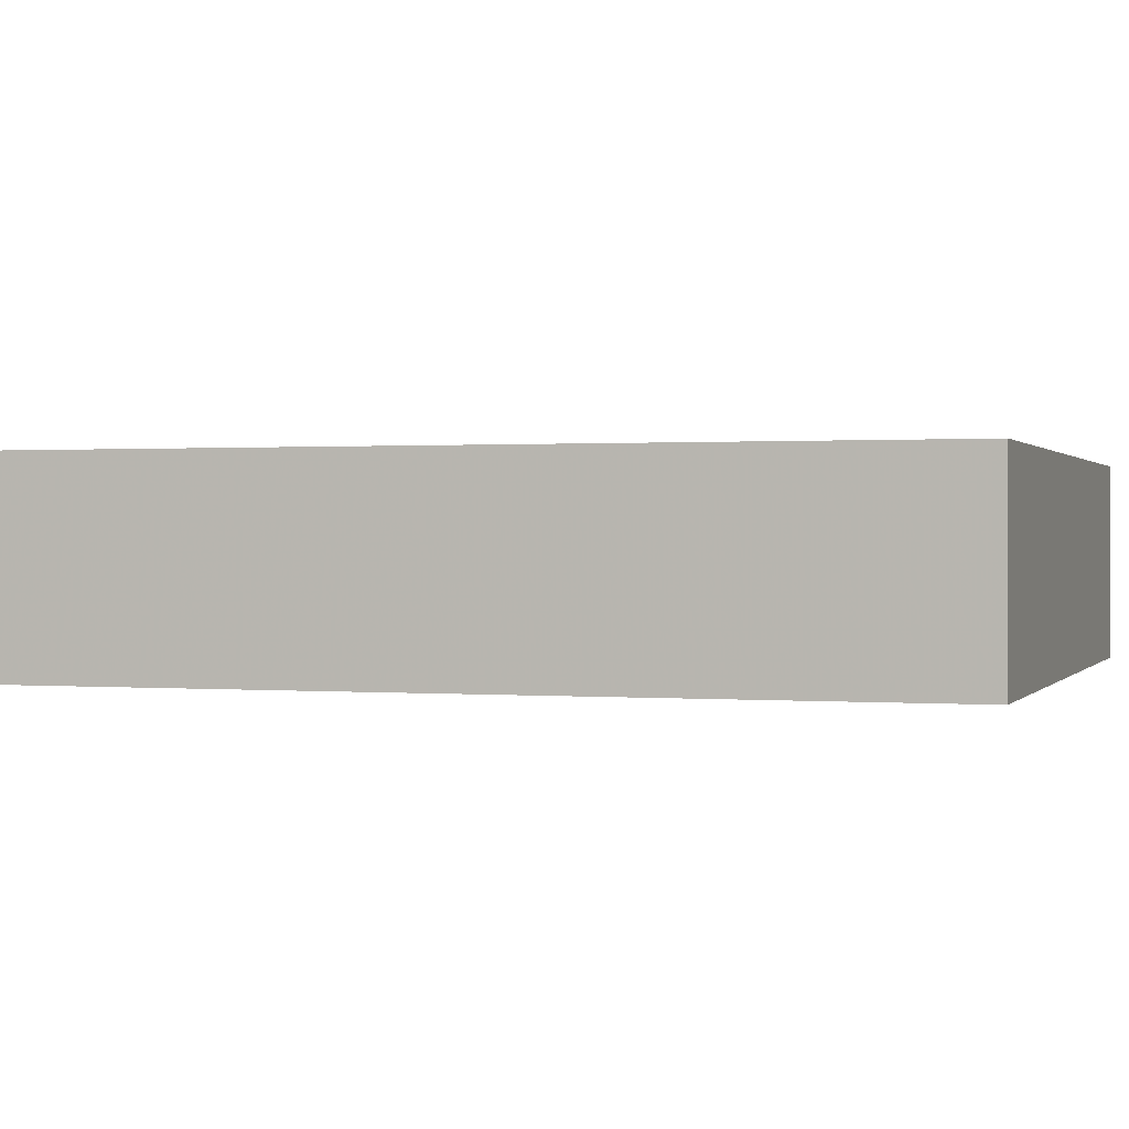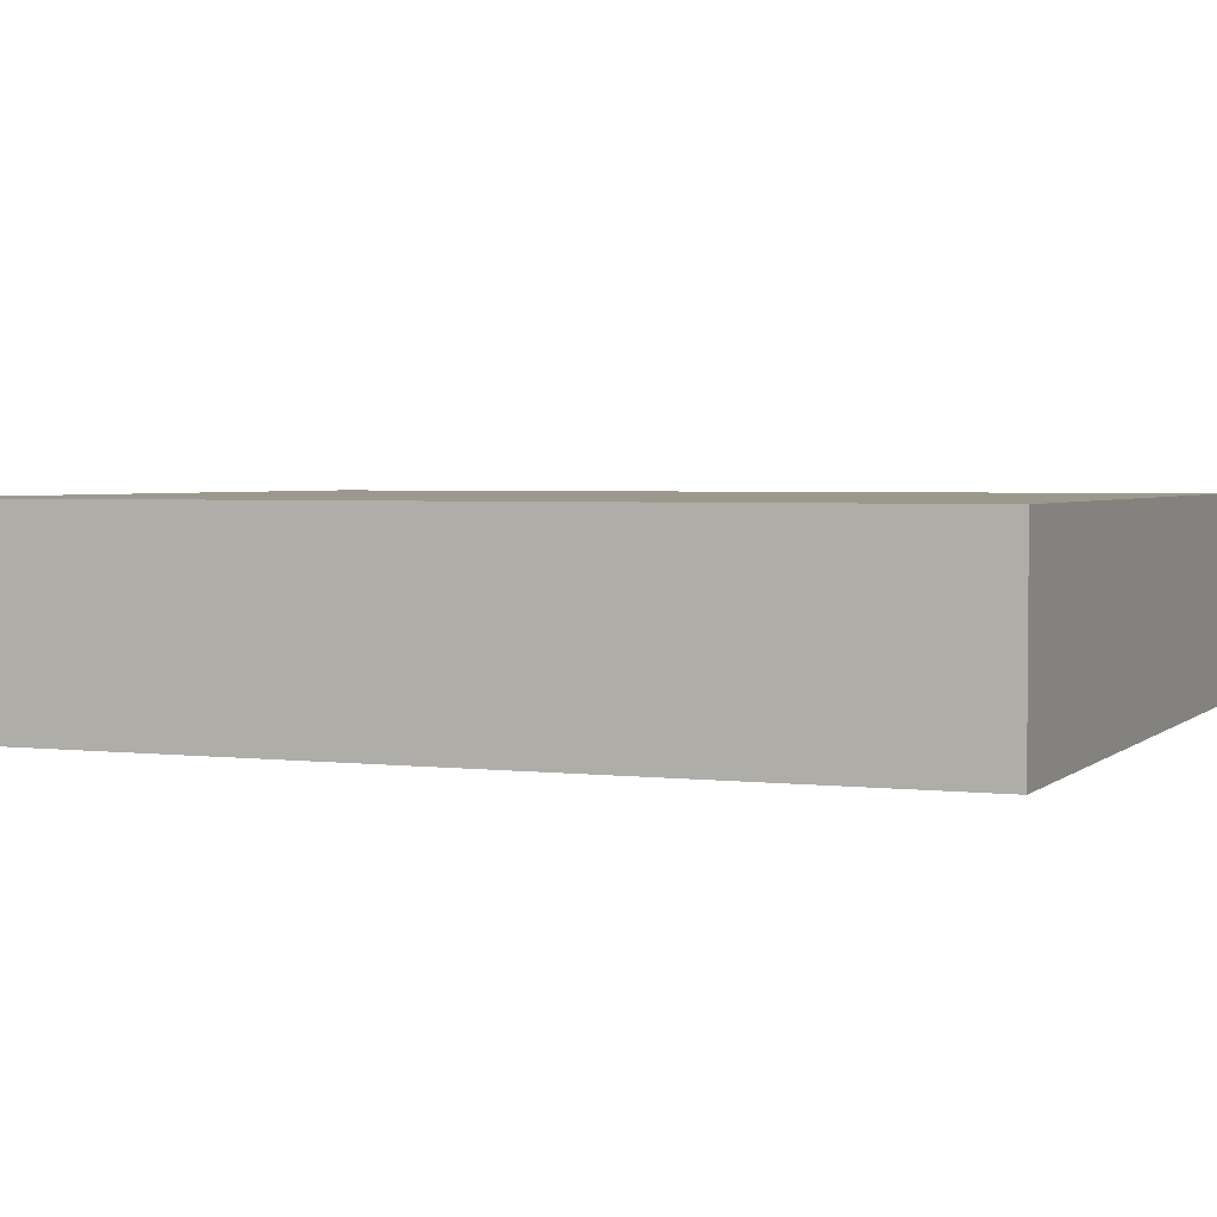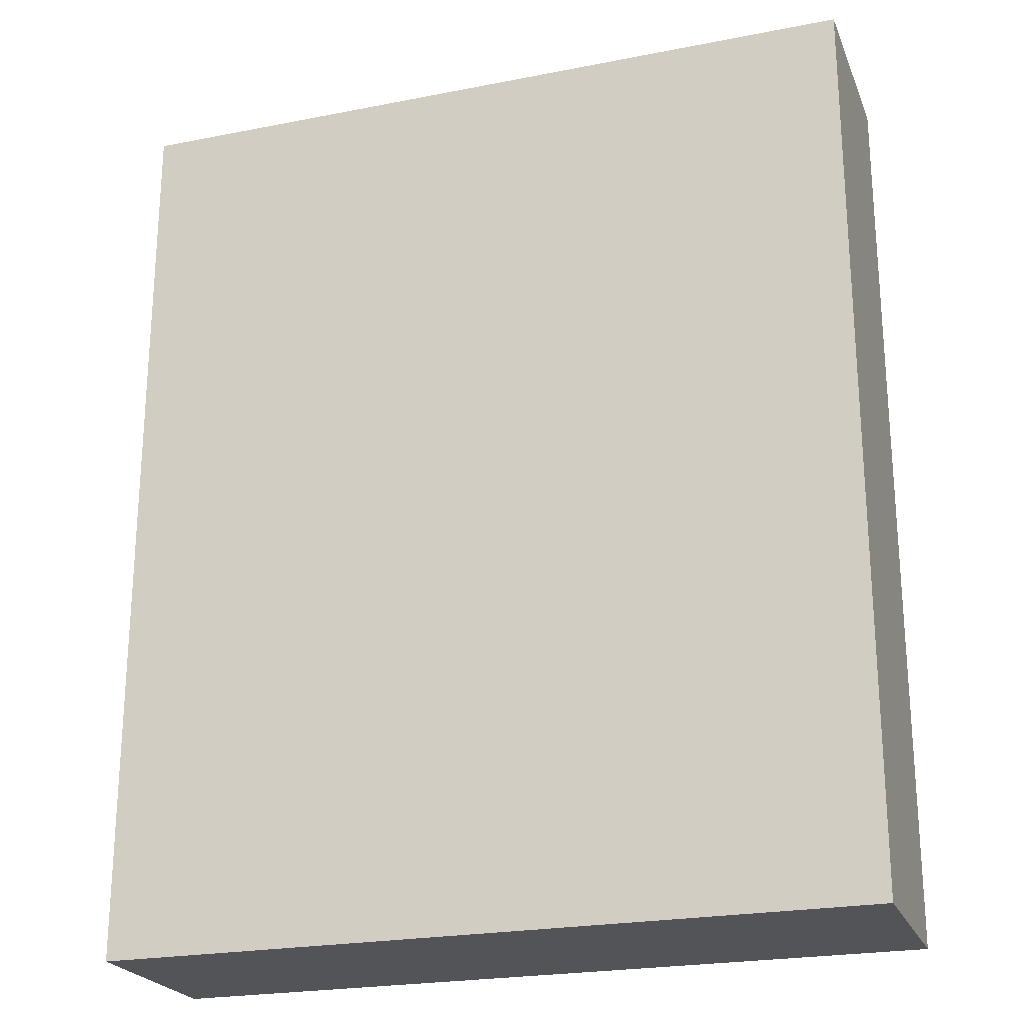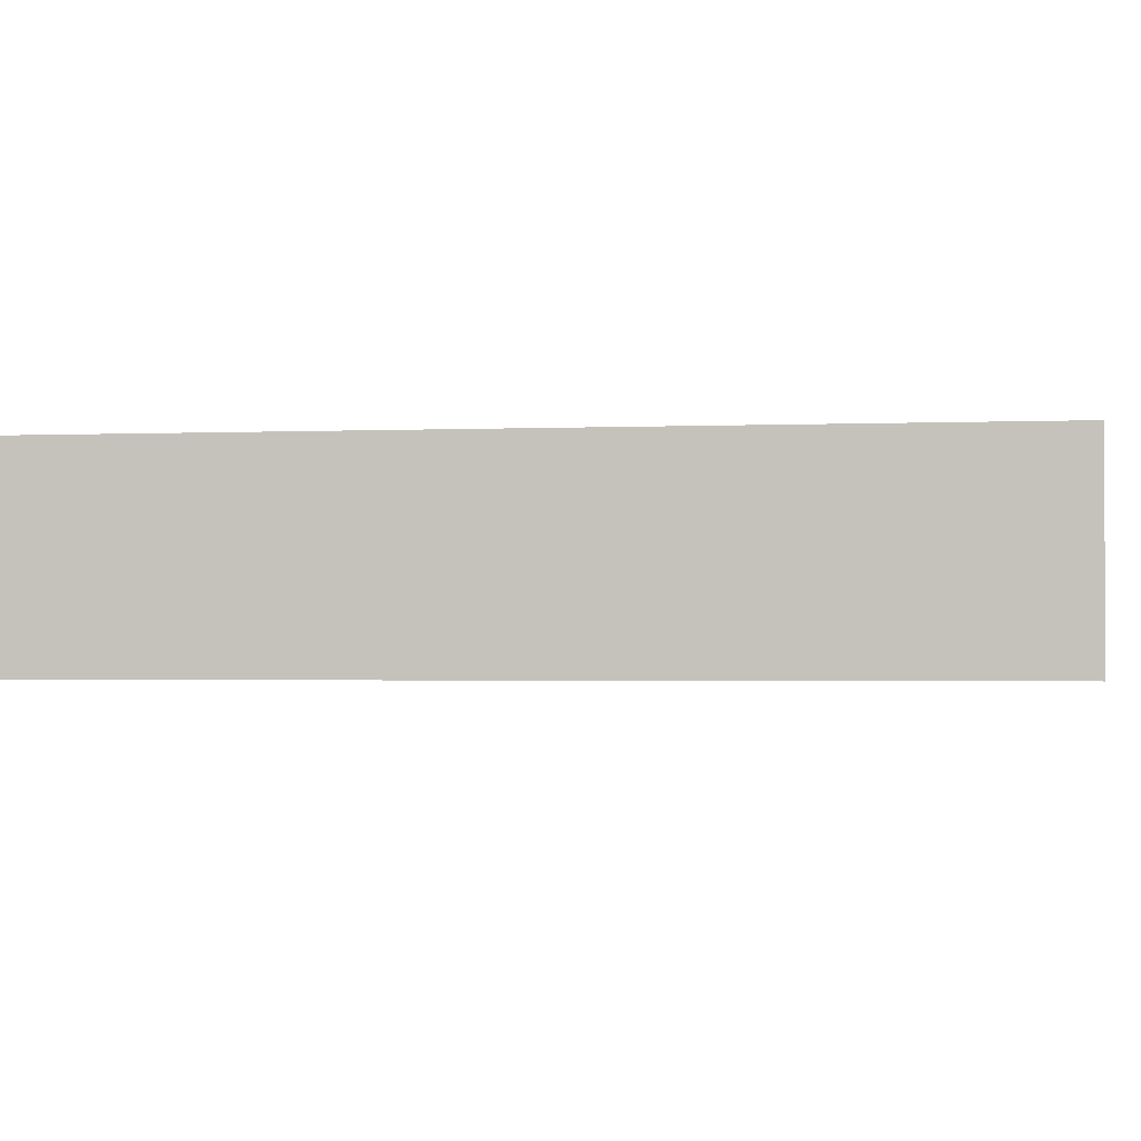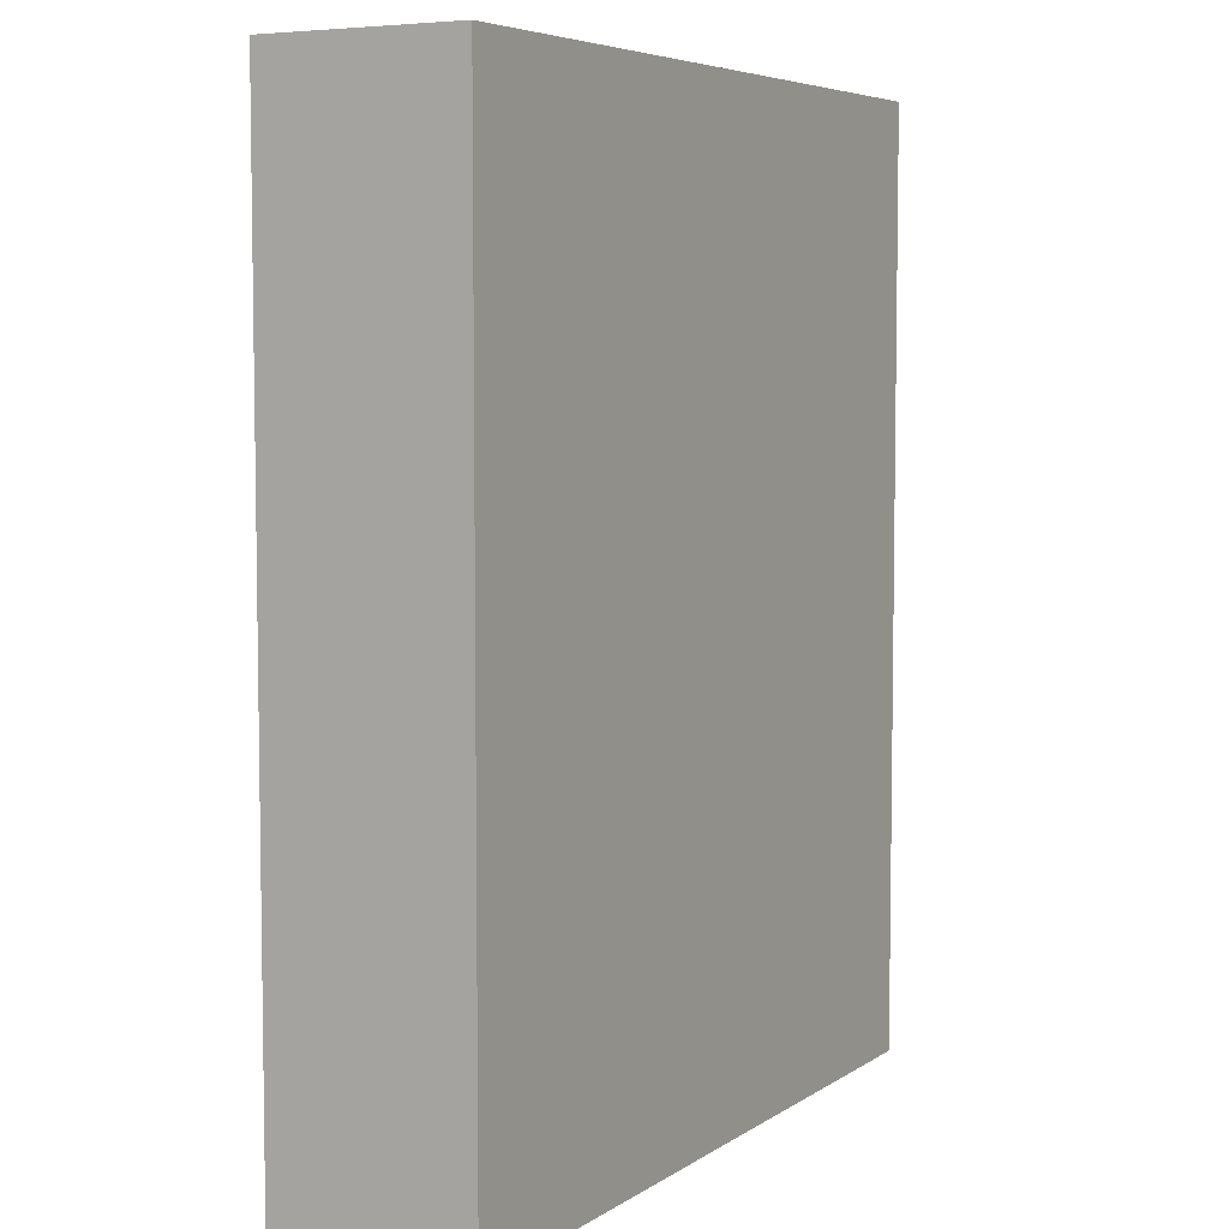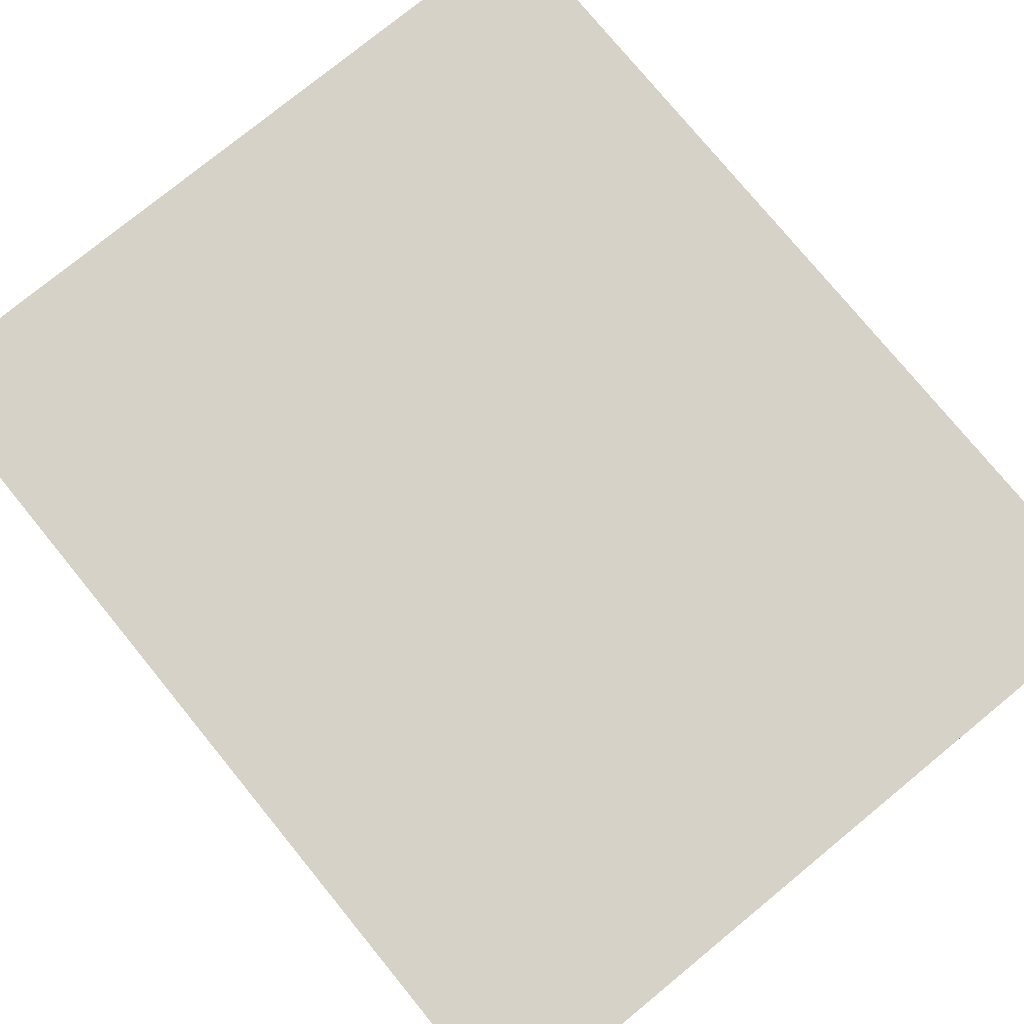
<metadata>
{"format":"obj","ext":"obj","renderer":"f3d","projection":"perspective","resolution":1024,"background":"white","views":[{"elev":0.6,"azim":-72.3,"up":"+Z"},{"elev":3.0,"azim":112.5,"up":"+Z"},{"elev":-23.2,"azim":18.4,"up":"+Y"},{"elev":-1.9,"azim":98.8,"up":"+Z"},{"elev":5.8,"azim":119.1,"up":"+Y"},{"elev":77.3,"azim":140.7,"up":"+Z"}]}
</metadata>
<code>
v -0.09655 -0.1167 -0.02459
v -0.09655 -0.1167 0.02459
v -0.09655 0.1167 -0.02459
v -0.09655 0.1167 0.02459
v 0.09655 -0.1167 -0.02459
v 0.09655 -0.1167 0.02459
v 0.09655 0.1167 -0.02459
v 0.09655 0.1167 0.02459
f 2 4 1
f 5 2 1
f 1 4 3
f 3 5 1
f 2 8 4
f 6 2 5
f 6 8 2
f 4 8 3
f 7 5 3
f 3 8 7
f 7 6 5
f 8 6 7

</code>
